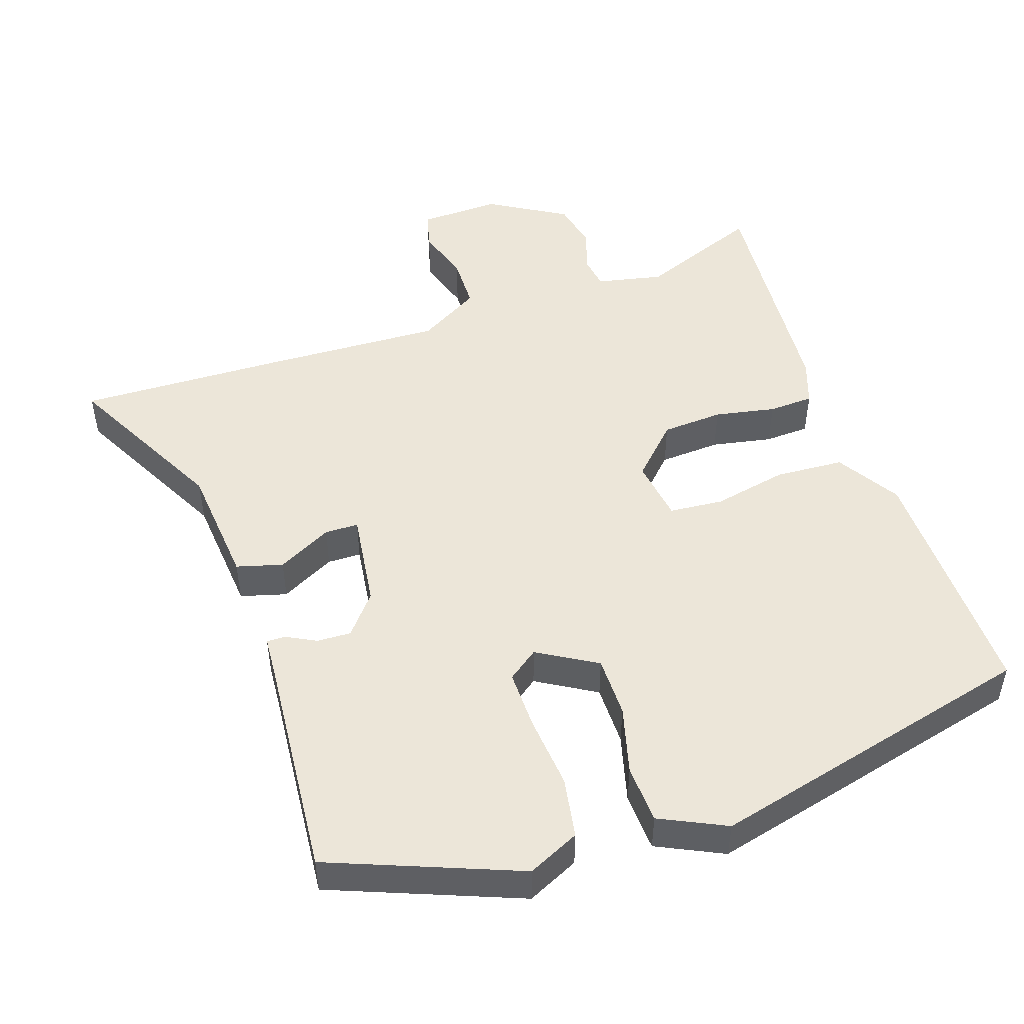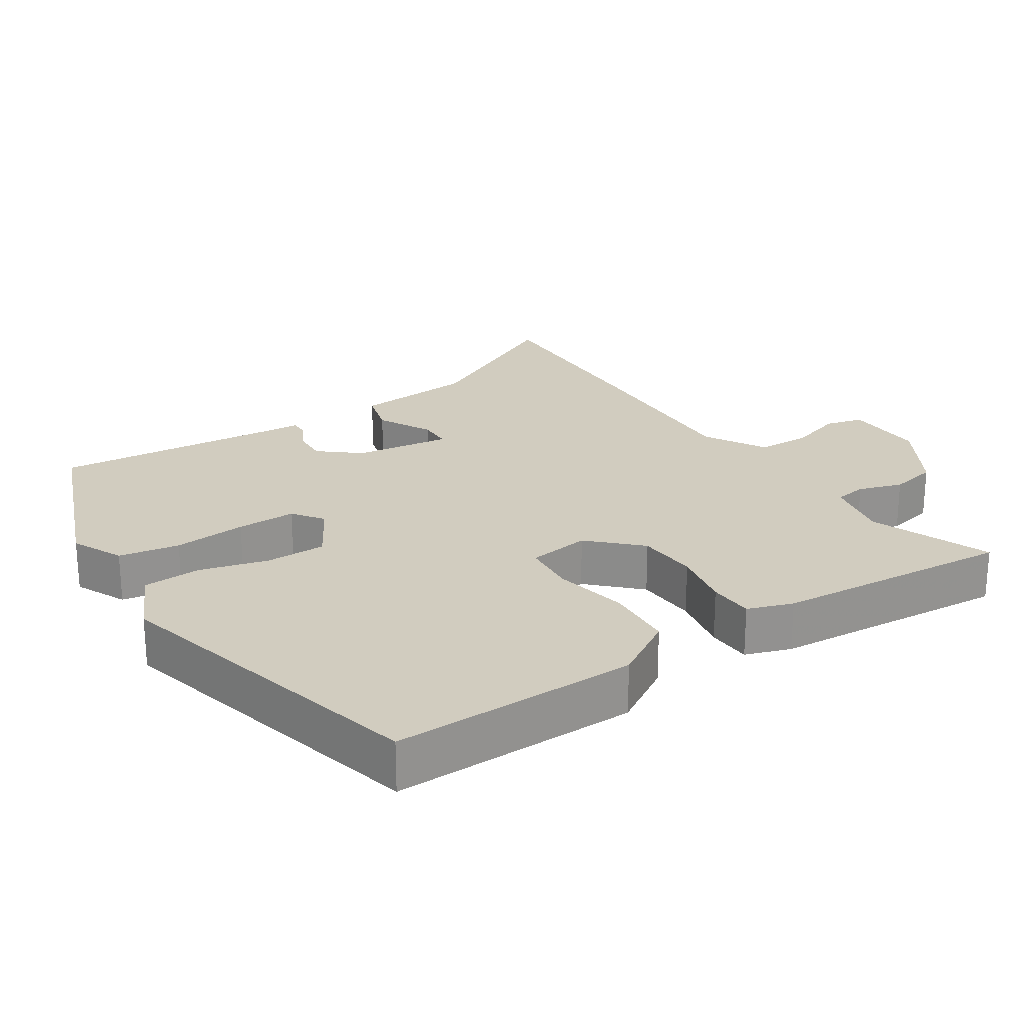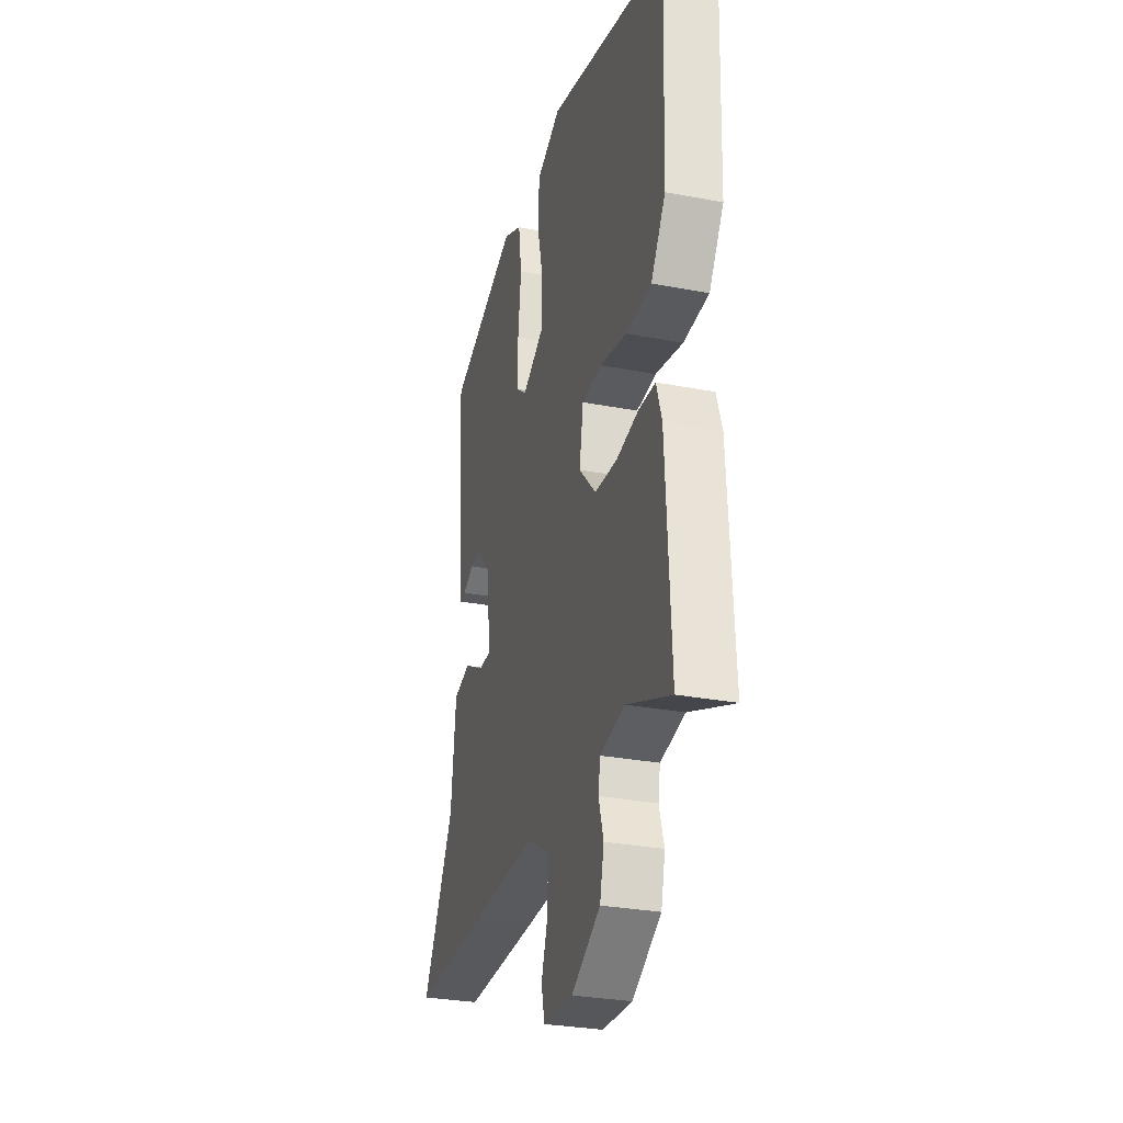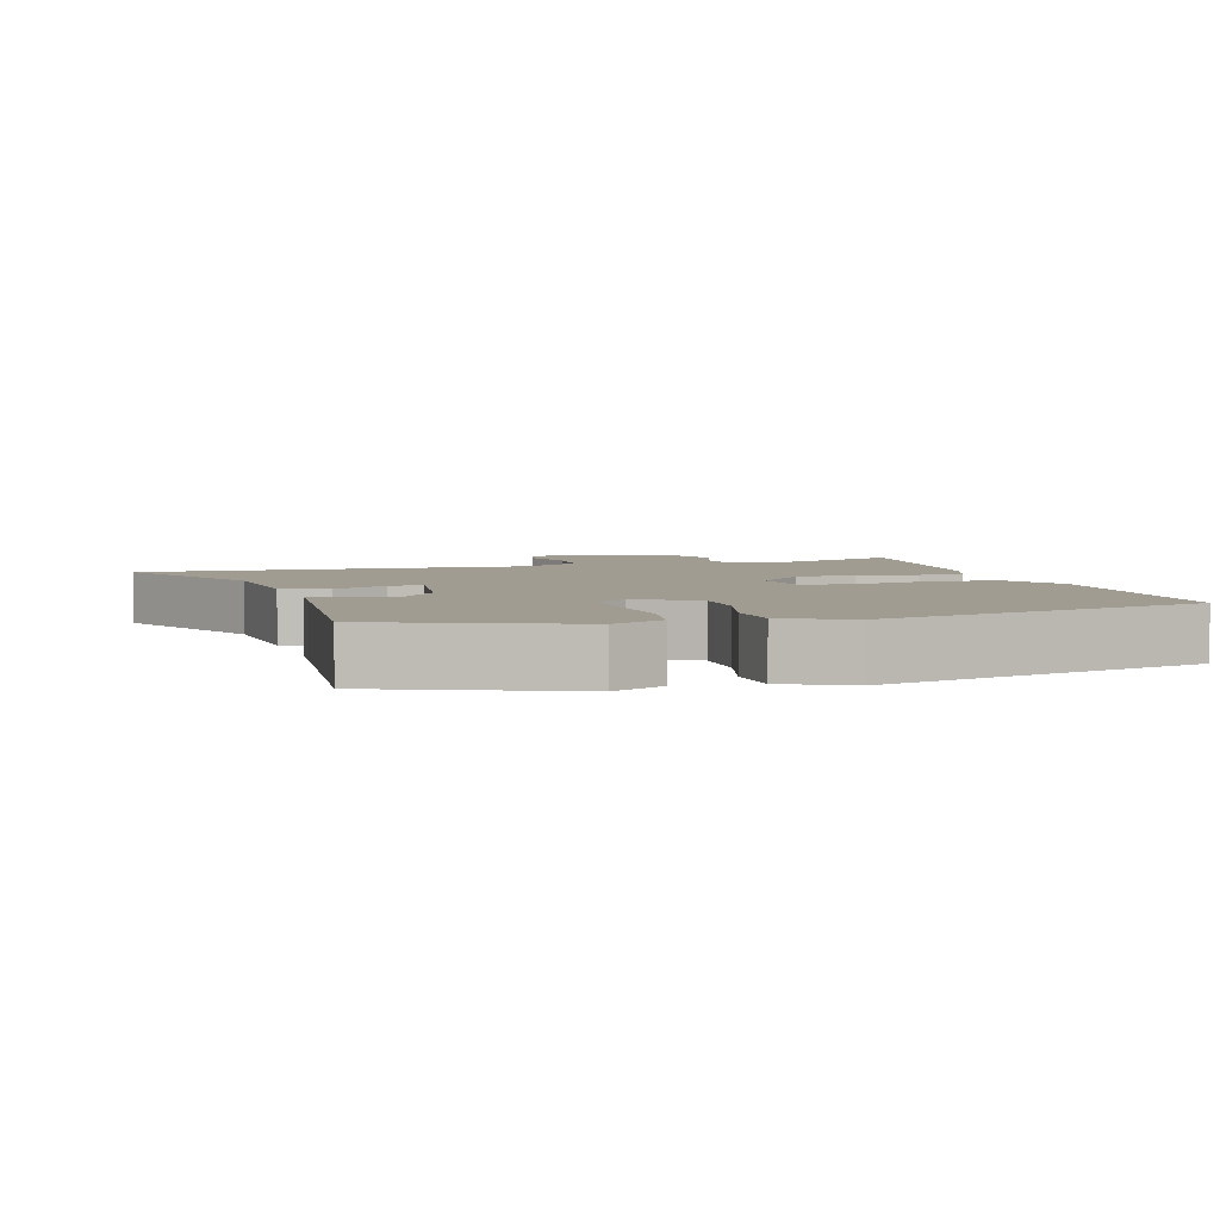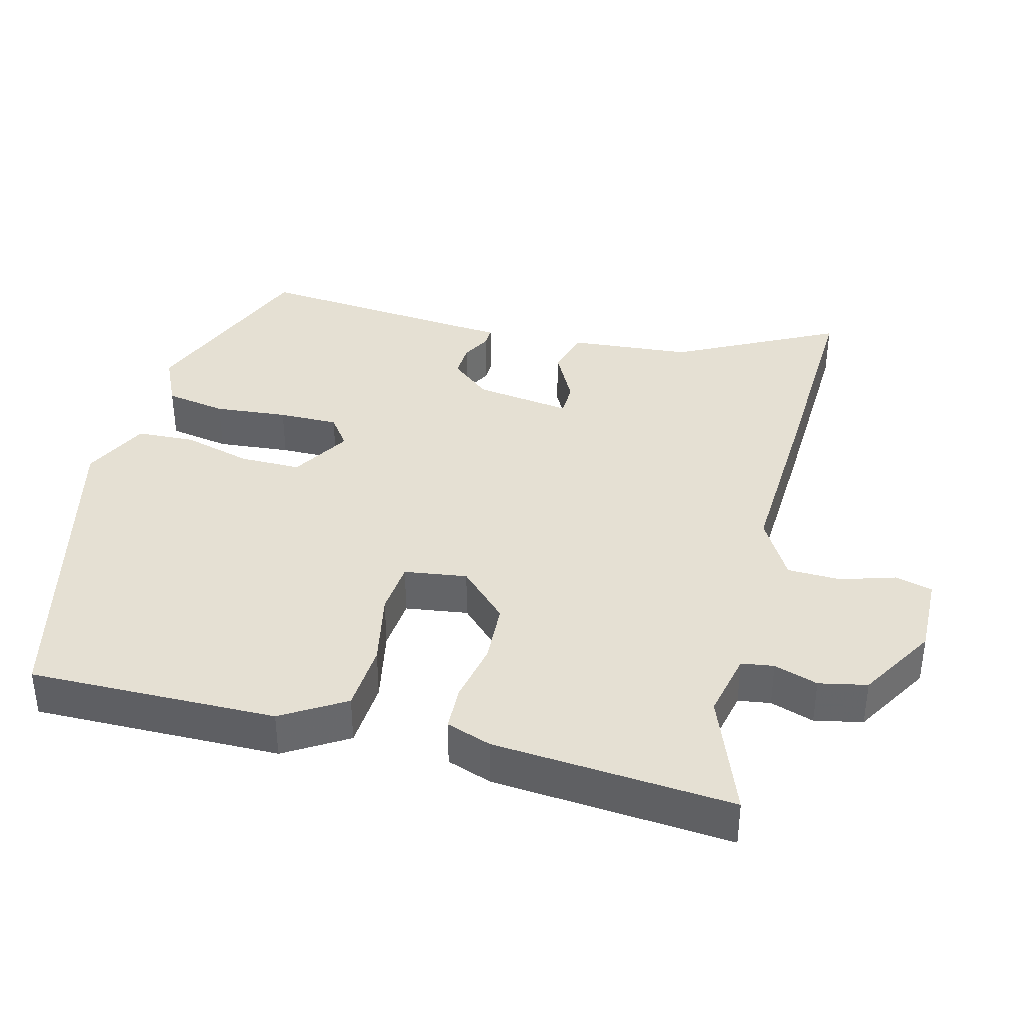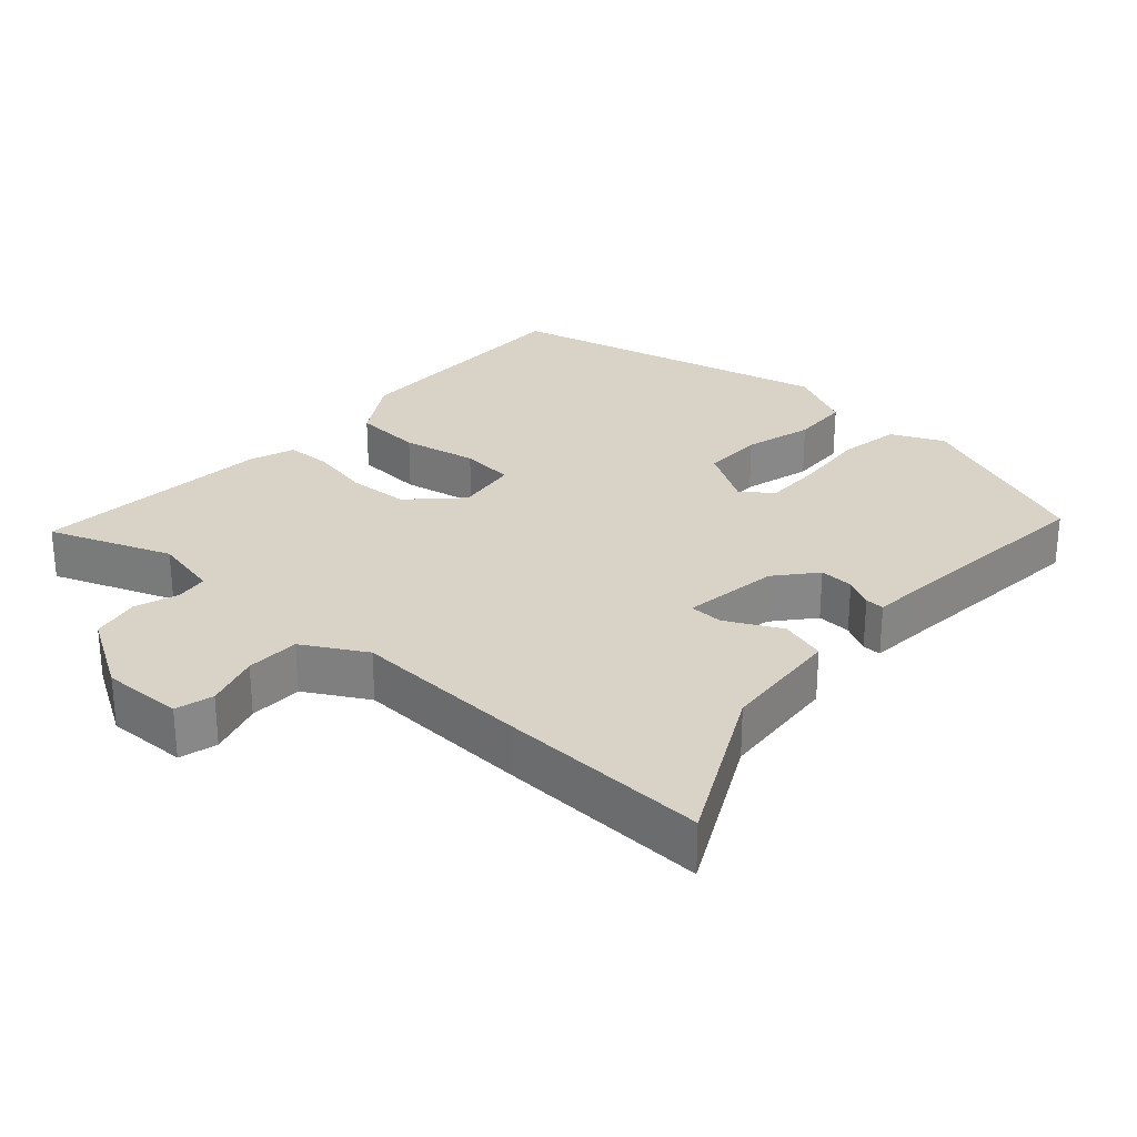
<metadata>
{"format":"obj","ext":"obj","renderer":"f3d","projection":"perspective","resolution":1024,"background":"white","views":[{"elev":49.2,"azim":-17.5,"up":"+Y"},{"elev":23.9,"azim":58.0,"up":"+Y"},{"elev":-29.6,"azim":74.3,"up":"+Z"},{"elev":4.3,"azim":-15.1,"up":"+Y"},{"elev":38.0,"azim":105.9,"up":"+Y"},{"elev":27.9,"azim":-136.5,"up":"+Y"}]}
</metadata>
<code>
v 0.5 0.07 -0.572
v 0.328 0.07 -0.501
v 0.233 0.07 -0.519
v 0.225 0.07 -0.565
v 0.244 0.07 -0.628
v 0.228 0.07 -0.696
v 0.116 0.07 -0.759
v 0.001 0.07 -0.753
v -0.012 0.07 -0.699
v 0.014 0.07 -0.622
v 0.014 0.07 -0.546
v -0.073 0.07 -0.493
v -0.326 0.07 -0.498
v -0.624 0.07 -0.501
v -0.5 0.07 -0.274
v -0.481 0.07 -0.101
v -0.415 0.07 -0.084
v -0.338 0.07 -0.126
v -0.29 0.07 -0.126
v -0.306 0.07 0.012
v -0.352 0.07 0.07
v -0.401 0.07 0.069
v -0.443 0.07 0.048
v -0.47 0.07 0.048
v -0.473 0.07 0.107
v -0.494 0.07 0.427
v -0.224 0.07 0.527
v -0.151 0.07 0.491
v -0.138 0.07 0.404
v -0.15 0.07 0.3
v -0.153 0.07 0.215
v -0.11 0.07 0.182
v -0.025 0.07 0.23
v -0.023 0.07 0.317
v -0.047 0.07 0.415
v -0.041 0.07 0.498
v 0.054 0.07 0.541
v 0.522 0.07 0.415
v 0.509 0.07 0.063
v 0.452 0.07 -0.025
v 0.354 0.07 -0.029
v 0.248 0.07 -0.005
v 0.171 0.07 -0.01
v 0.156 0.07 -0.099
v 0.222 0.07 -0.169
v 0.309 0.07 -0.176
v 0.396 0.07 -0.161
v 0.46 0.07 -0.165
v 0.481 0.07 -0.23
v 0.5 0 -0.572
v 0.328 0 -0.501
v 0.233 0 -0.519
v 0.225 0 -0.565
v 0.244 0 -0.628
v 0.228 0 -0.696
v 0.116 0 -0.759
v 0.001 0 -0.753
v -0.012 0 -0.699
v 0.014 0 -0.622
v 0.014 0 -0.546
v -0.073 0 -0.493
v -0.326 0 -0.498
v -0.624 0 -0.501
v -0.5 0 -0.274
v -0.481 0 -0.101
v -0.415 0 -0.084
v -0.338 0 -0.126
v -0.29 0 -0.126
v -0.306 0 0.012
v -0.352 0 0.07
v -0.401 0 0.069
v -0.443 0 0.048
v -0.47 0 0.048
v -0.473 0 0.107
v -0.494 0 0.427
v -0.224 0 0.527
v -0.151 0 0.491
v -0.138 0 0.404
v -0.15 0 0.3
v -0.153 0 0.215
v -0.11 0 0.182
v -0.025 0 0.23
v -0.023 0 0.317
v -0.047 0 0.415
v -0.041 0 0.498
v 0.054 0 0.541
v 0.522 0 0.415
v 0.509 0 0.063
v 0.452 0 -0.025
v 0.354 0 -0.029
v 0.248 0 -0.005
v 0.171 0 -0.01
v 0.156 0 -0.099
v 0.222 0 -0.169
v 0.309 0 -0.176
v 0.396 0 -0.161
v 0.46 0 -0.165
v 0.481 0 -0.23
f 49 1 2
f 48 49 2
f 47 48 2
f 46 47 2
f 45 46 2 3
f 44 45 3 4
f 40 41 42
f 39 40 42
f 38 39 42
f 37 38 42
f 36 37 42
f 35 36 42
f 34 35 42
f 33 34 42 43
f 32 33 43 44
f 28 29 30
f 27 28 30
f 26 27 30
f 25 26 30
f 25 30 31
f 24 25 31
f 23 24 31
f 22 23 31
f 21 22 31 32
f 15 16 17 18
f 15 18 19
f 14 15 19
f 13 14 19
f 12 13 19
f 11 12 19 20
f 8 9 10
f 7 8 10
f 6 7 10
f 5 6 10
f 4 5 10
f 4 10 11
f 32 44 4
f 21 32 4
f 20 21 4
f 4 11 20
f 51 50 98
f 51 98 97
f 51 97 96
f 51 96 95
f 52 51 95 94
f 53 52 94 93
f 91 90 89
f 91 89 88
f 91 88 87
f 91 87 86
f 91 86 85
f 91 85 84
f 91 84 83
f 92 91 83 82
f 93 92 82 81
f 79 78 77
f 79 77 76
f 79 76 75
f 79 75 74
f 80 79 74
f 80 74 73
f 80 73 72
f 80 72 71
f 81 80 71 70
f 67 66 65 64
f 68 67 64
f 68 64 63
f 68 63 62
f 68 62 61
f 69 68 61 60
f 59 58 57
f 59 57 56
f 59 56 55
f 59 55 54
f 59 54 53
f 60 59 53
f 53 93 81
f 53 81 70
f 53 70 69
f 69 60 53
f 1 50 51 2
f 2 51 52 3
f 3 52 53 4
f 4 53 54 5
f 5 54 55 6
f 6 55 56 7
f 7 56 57 8
f 8 57 58 9
f 9 58 59 10
f 10 59 60 11
f 11 60 61 12
f 12 61 62 13
f 13 62 63 14
f 14 63 64 15
f 15 64 65 16
f 16 65 66 17
f 17 66 67 18
f 18 67 68 19
f 19 68 69 20
f 20 69 70 21
f 21 70 71 22
f 22 71 72 23
f 23 72 73 24
f 24 73 74 25
f 25 74 75 26
f 26 75 76 27
f 27 76 77 28
f 28 77 78 29
f 29 78 79 30
f 30 79 80 31
f 31 80 81 32
f 32 81 82 33
f 33 82 83 34
f 34 83 84 35
f 35 84 85 36
f 36 85 86 37
f 37 86 87 38
f 38 87 88 39
f 39 88 89 40
f 40 89 90 41
f 41 90 91 42
f 42 91 92 43
f 43 92 93 44
f 44 93 94 45
f 45 94 95 46
f 46 95 96 47
f 47 96 97 48
f 48 97 98 49
f 49 98 50 1

</code>
